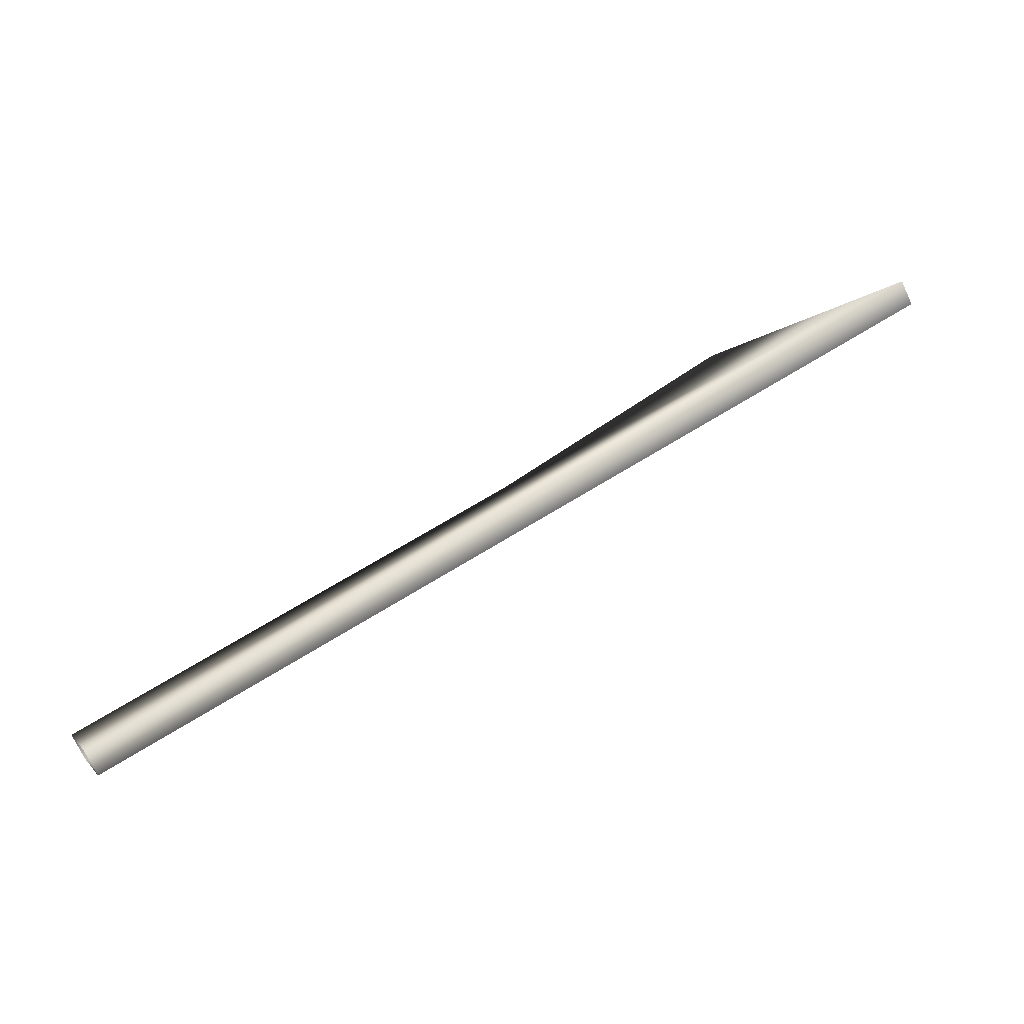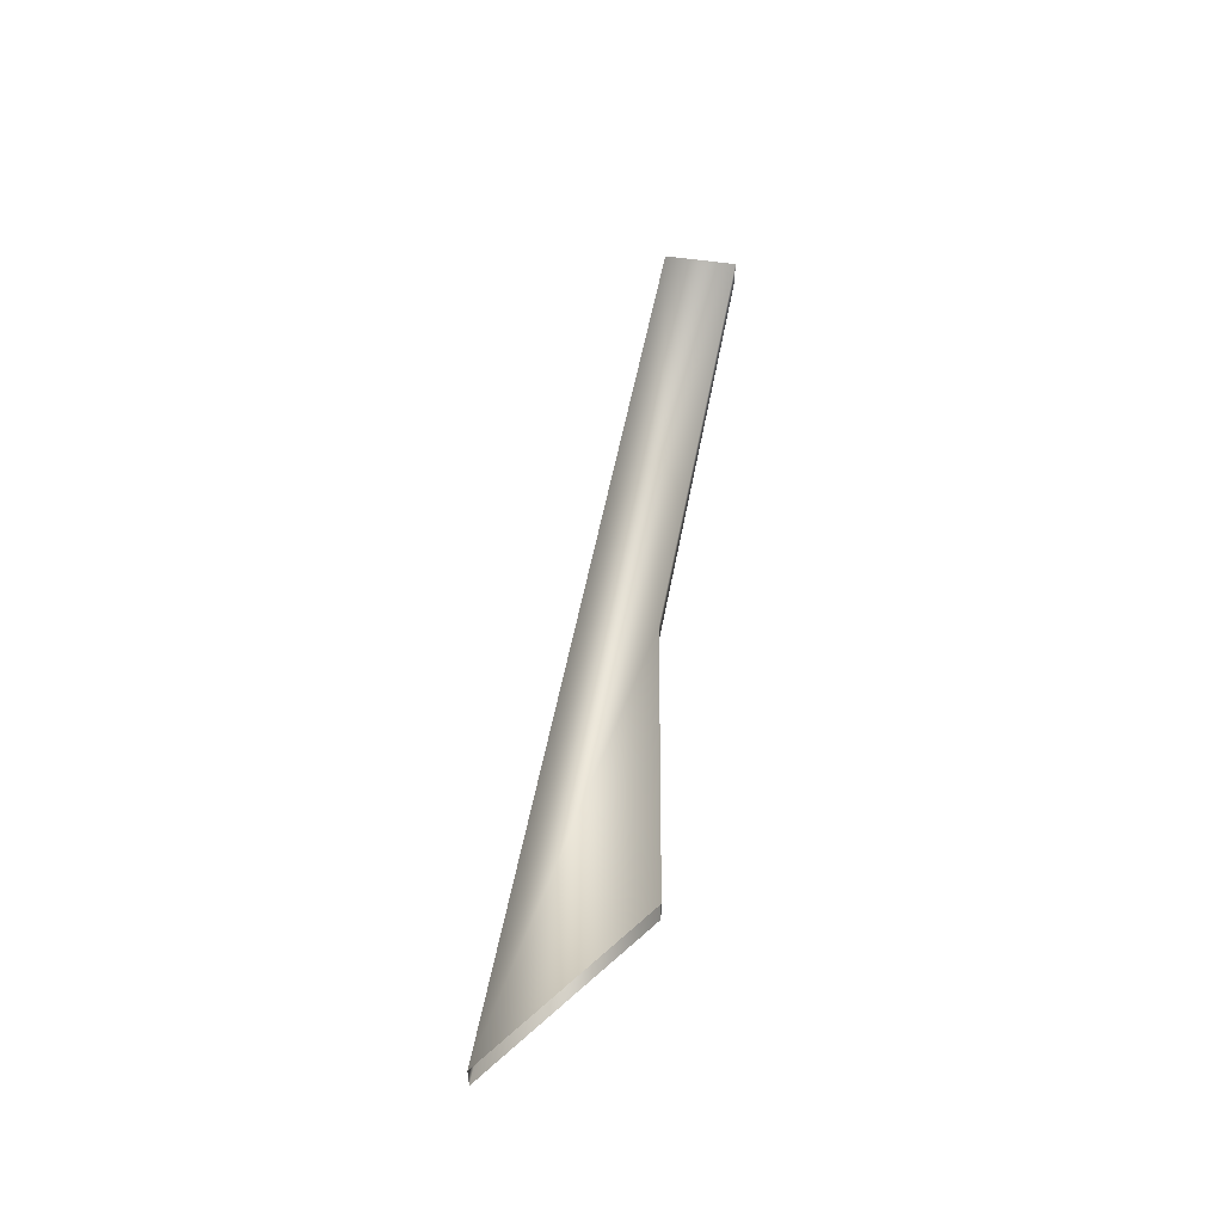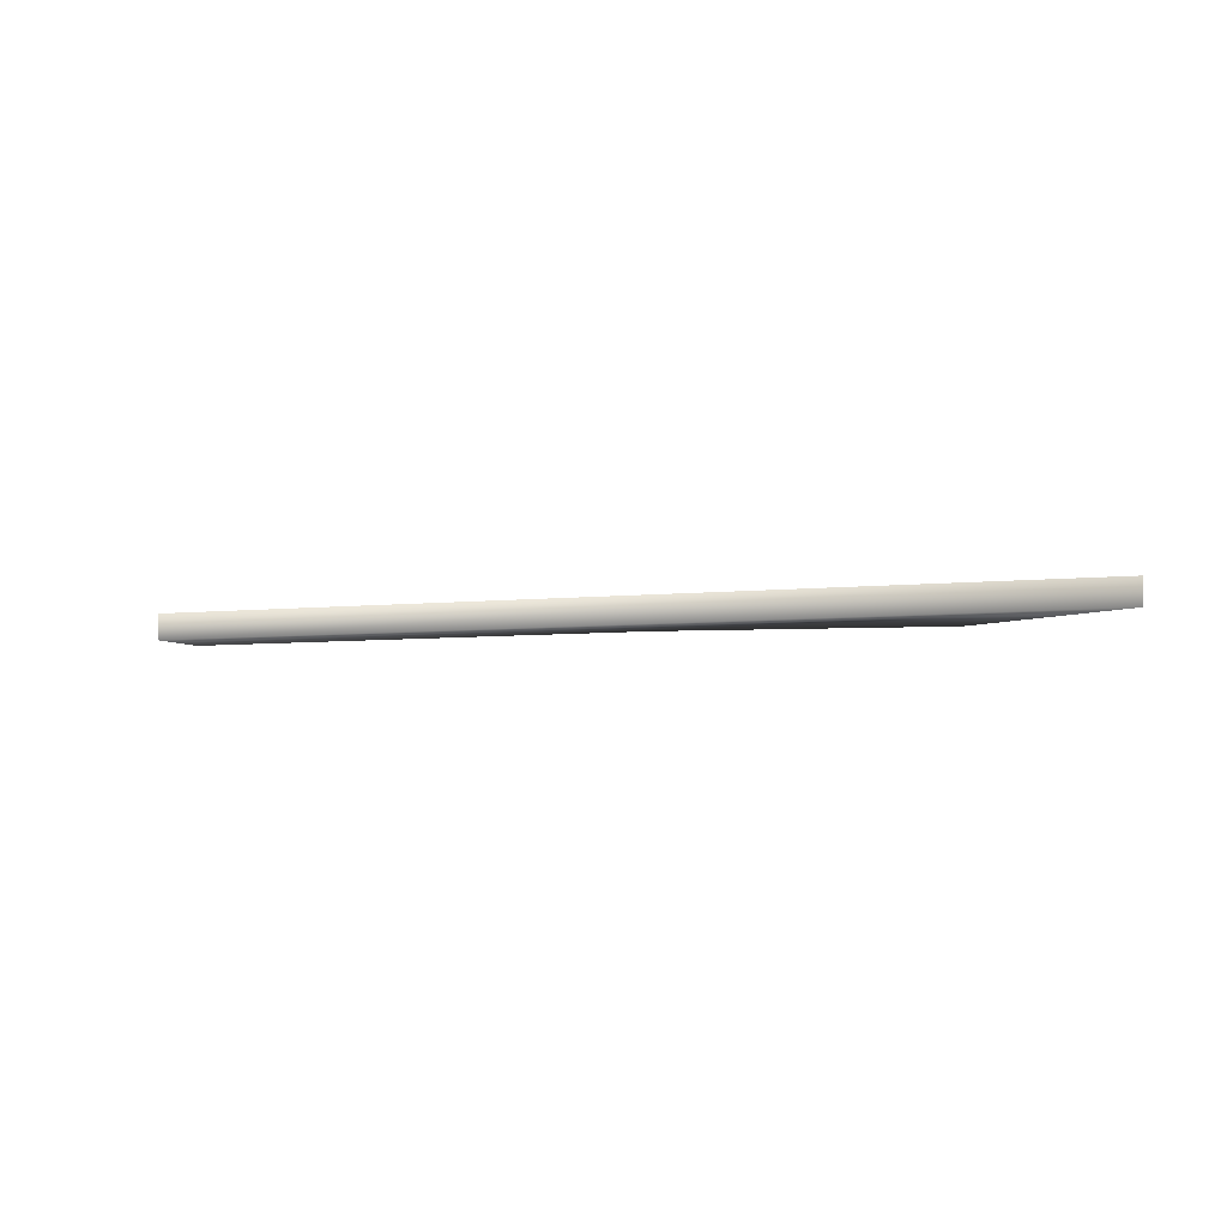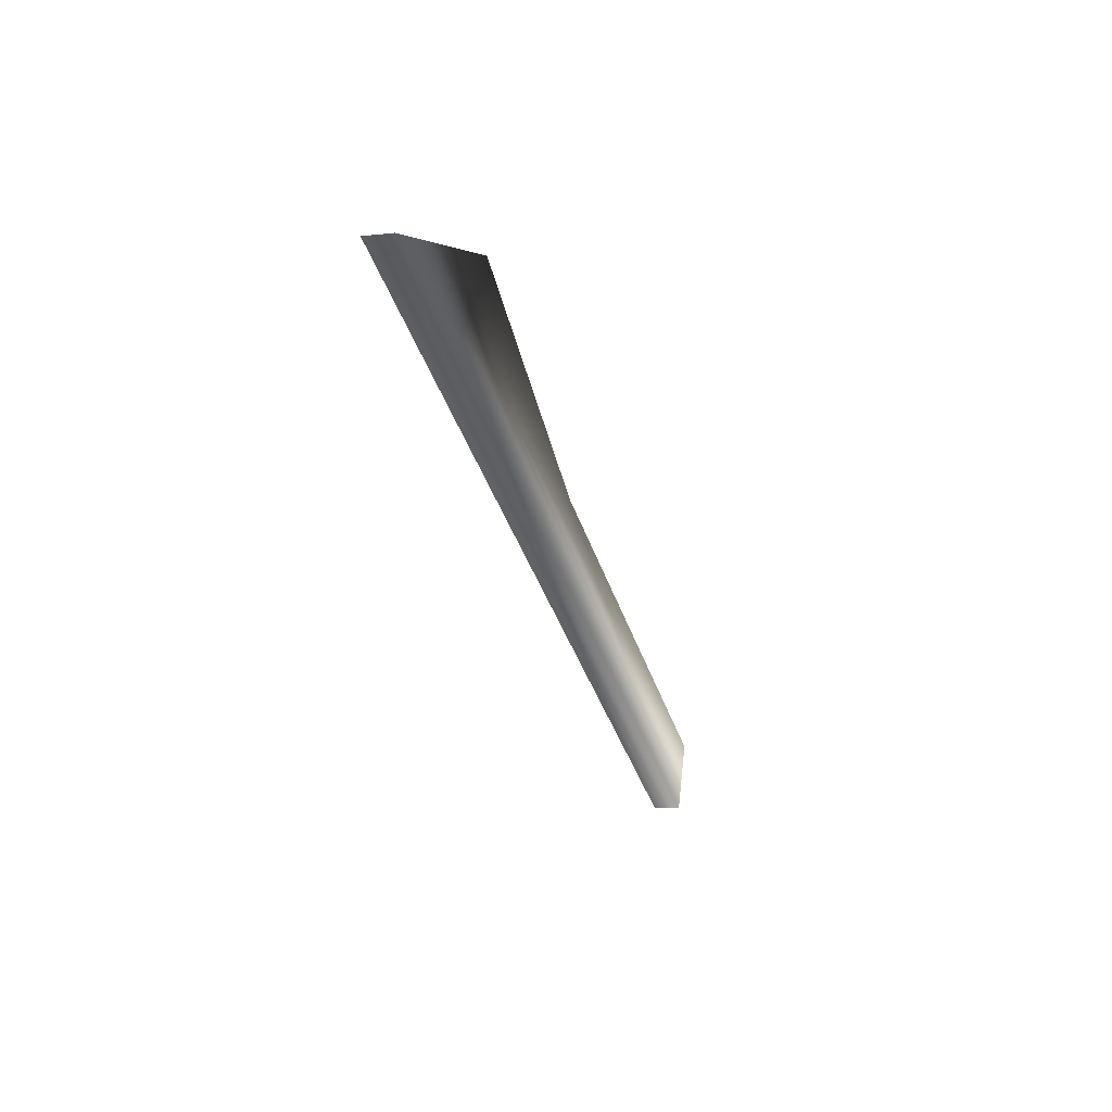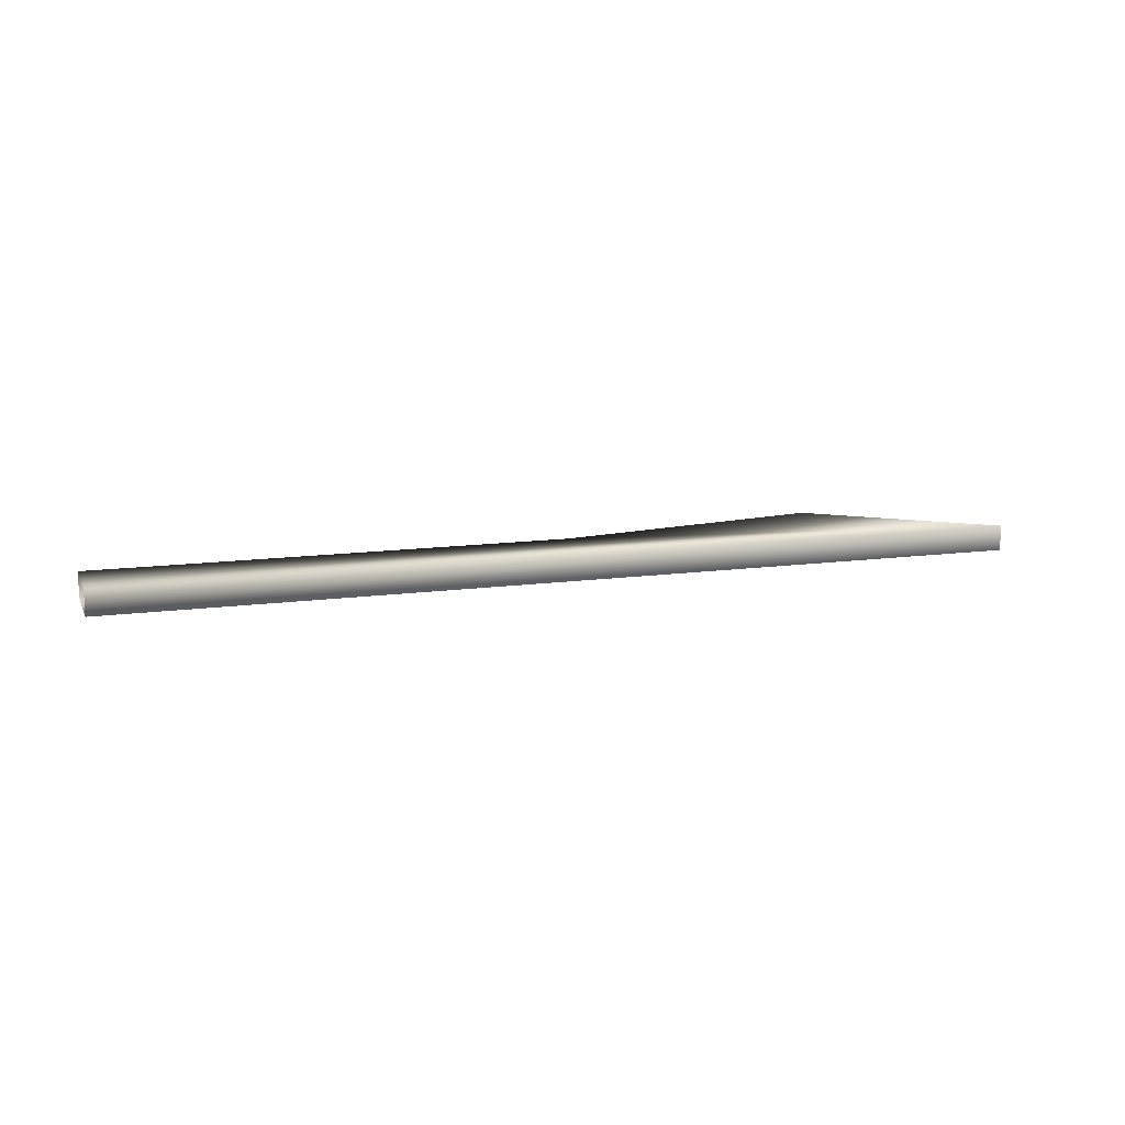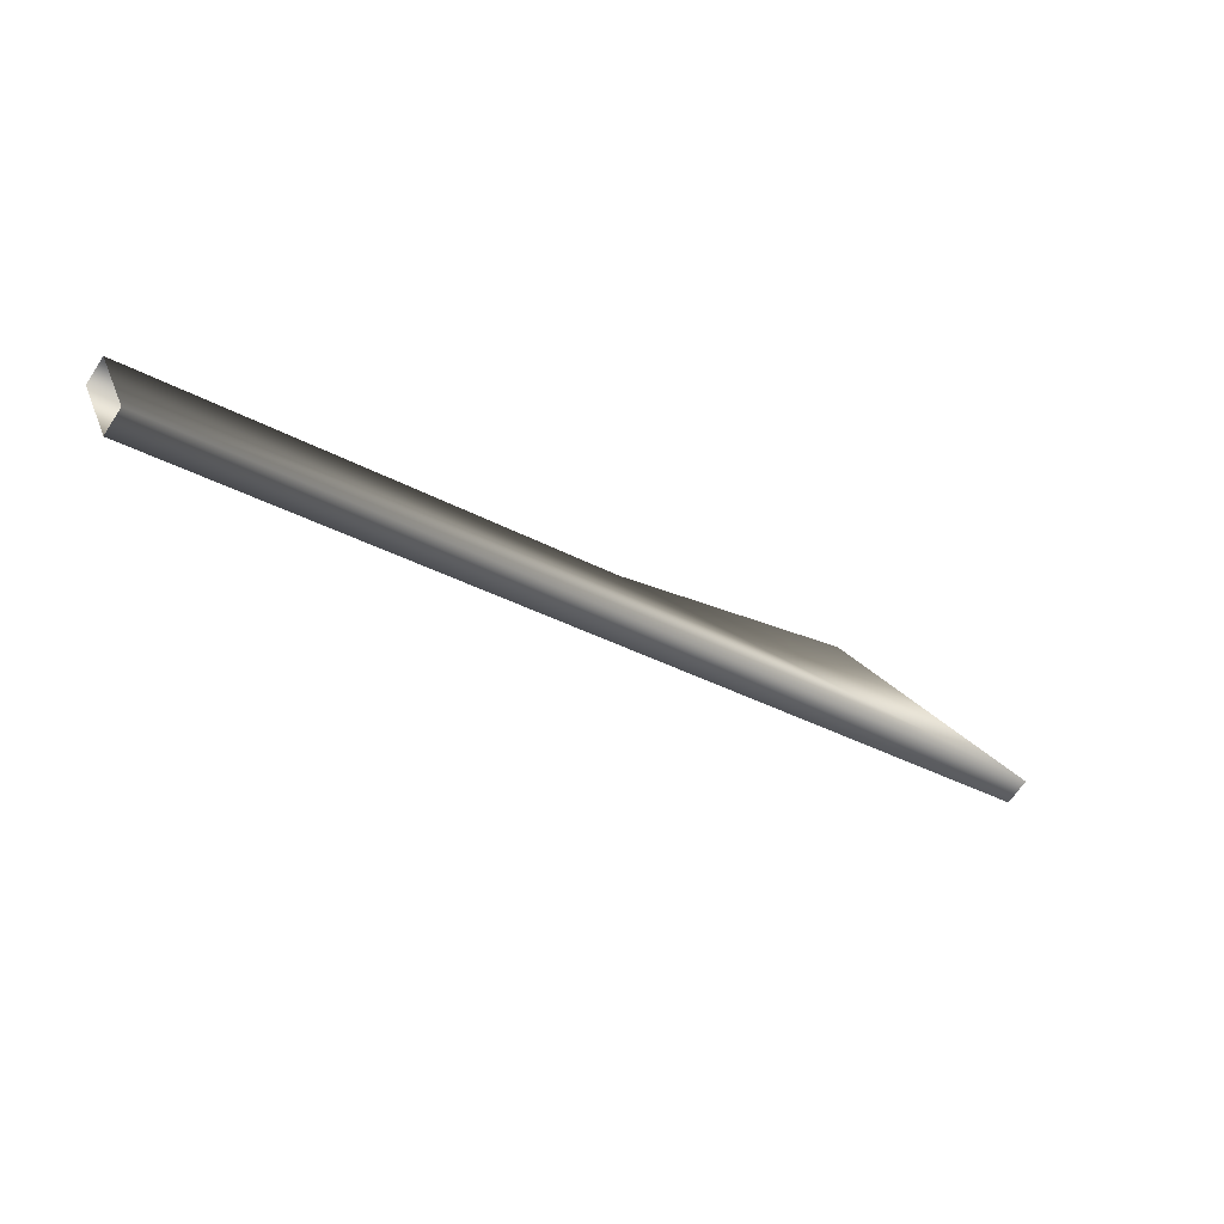
<metadata>
{"format":"obj","ext":"obj","renderer":"f3d","projection":"perspective","resolution":1024,"background":"white","views":[{"elev":-73.8,"azim":-155.1,"up":"+Z"},{"elev":52.0,"azim":-56.8,"up":"+Y"},{"elev":-5.5,"azim":-136.8,"up":"+Y"},{"elev":-9.6,"azim":-73.5,"up":"+Z"},{"elev":13.2,"azim":-174.2,"up":"+Y"},{"elev":-67.2,"azim":146.5,"up":"+Z"}]}
</metadata>
<code>
v 0.5171 -0.01578 -0.2809
v 0.5349 -0.01578 -0.2402
v 0.5171 -0.00015 -0.2809
v 0.2676 -0.01578 -0.1273
v -0.001217 -0.00015 -0.06194
v 0.5349 -0.00015 -0.2402
v -0.001217 -0.01578 -0.06194
v 0.2676 -0.00015 -0.1273
v 0.1231 -0.01578 -0.03417
v 0.1231 -0.00015 -0.03417
f 4 1 2
f 1 5 3
f 4 7 1
f 6 4 2
f 5 1 7
f 5 8 3
f 3 8 6
f 9 7 4
f 4 6 8
f 5 10 8
f 8 9 4
f 9 8 10
f 2 1 4
f 3 5 1
f 1 7 4
f 2 4 6
f 7 1 5
f 3 8 5
f 6 8 3
f 4 7 9
f 8 6 4
f 8 10 5
f 4 9 8
f 10 8 9

</code>
